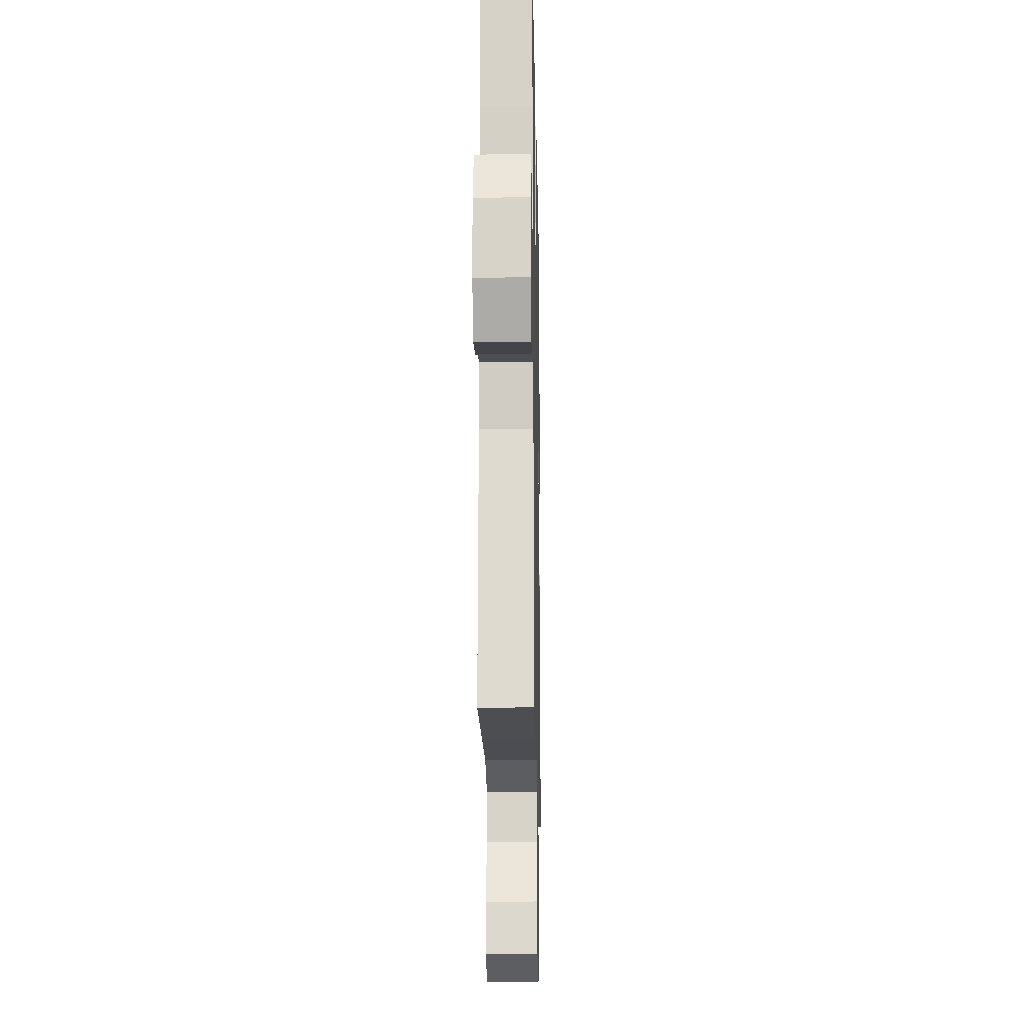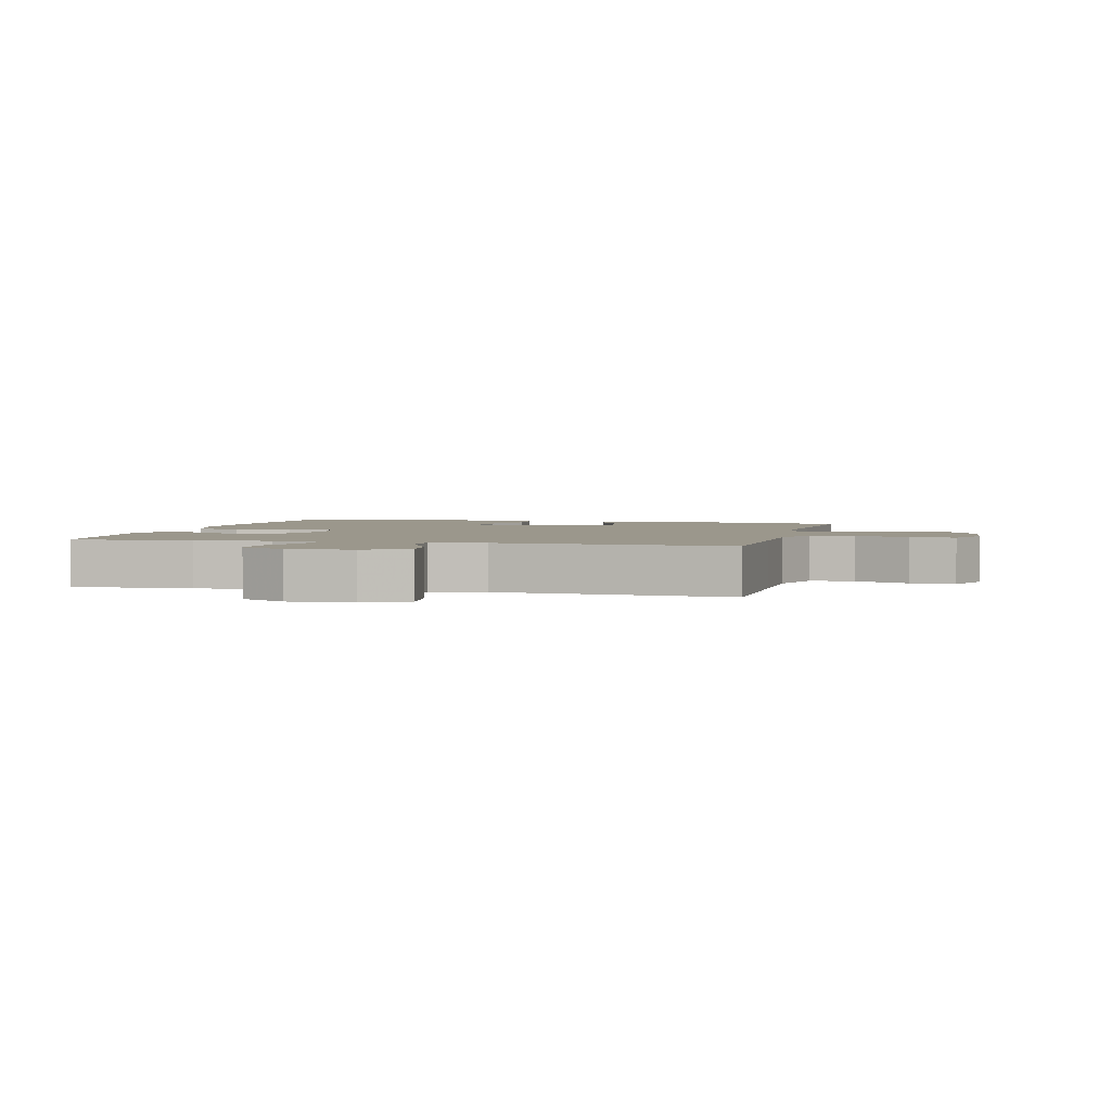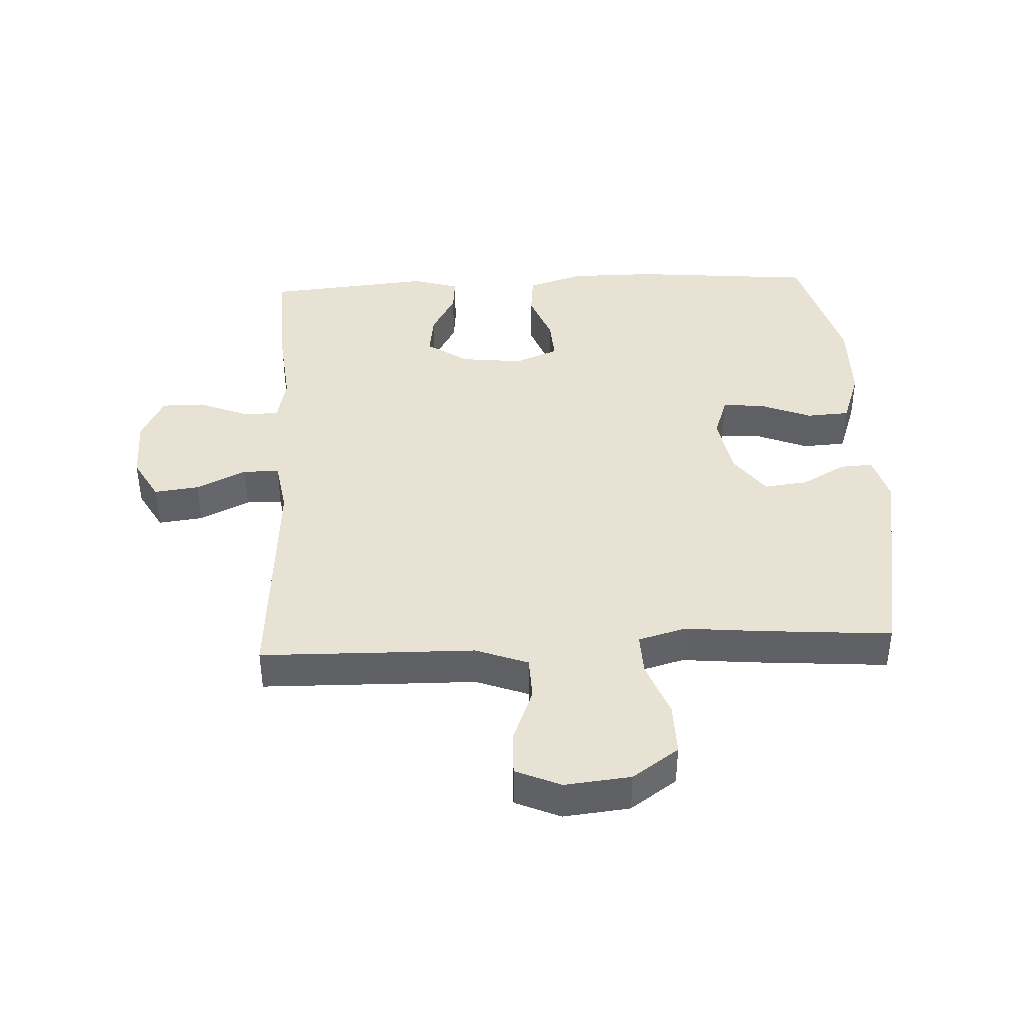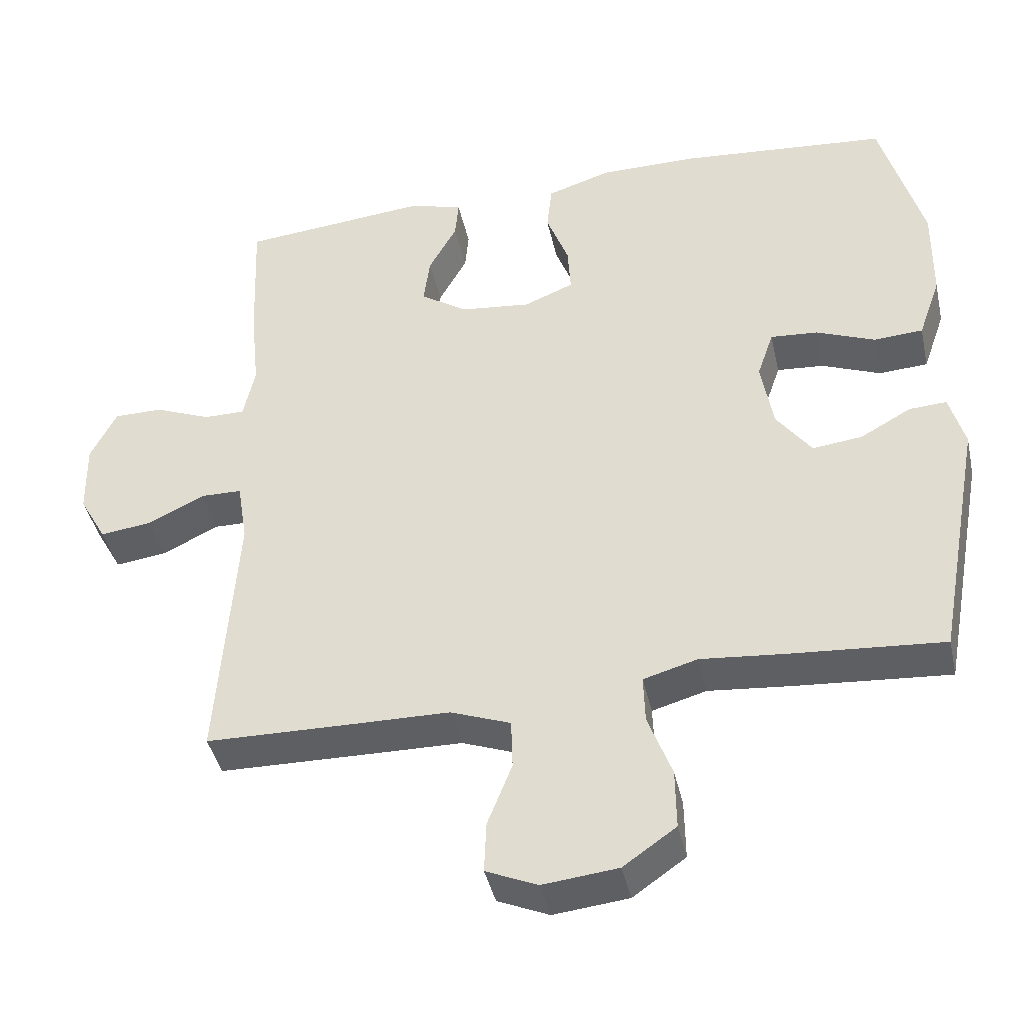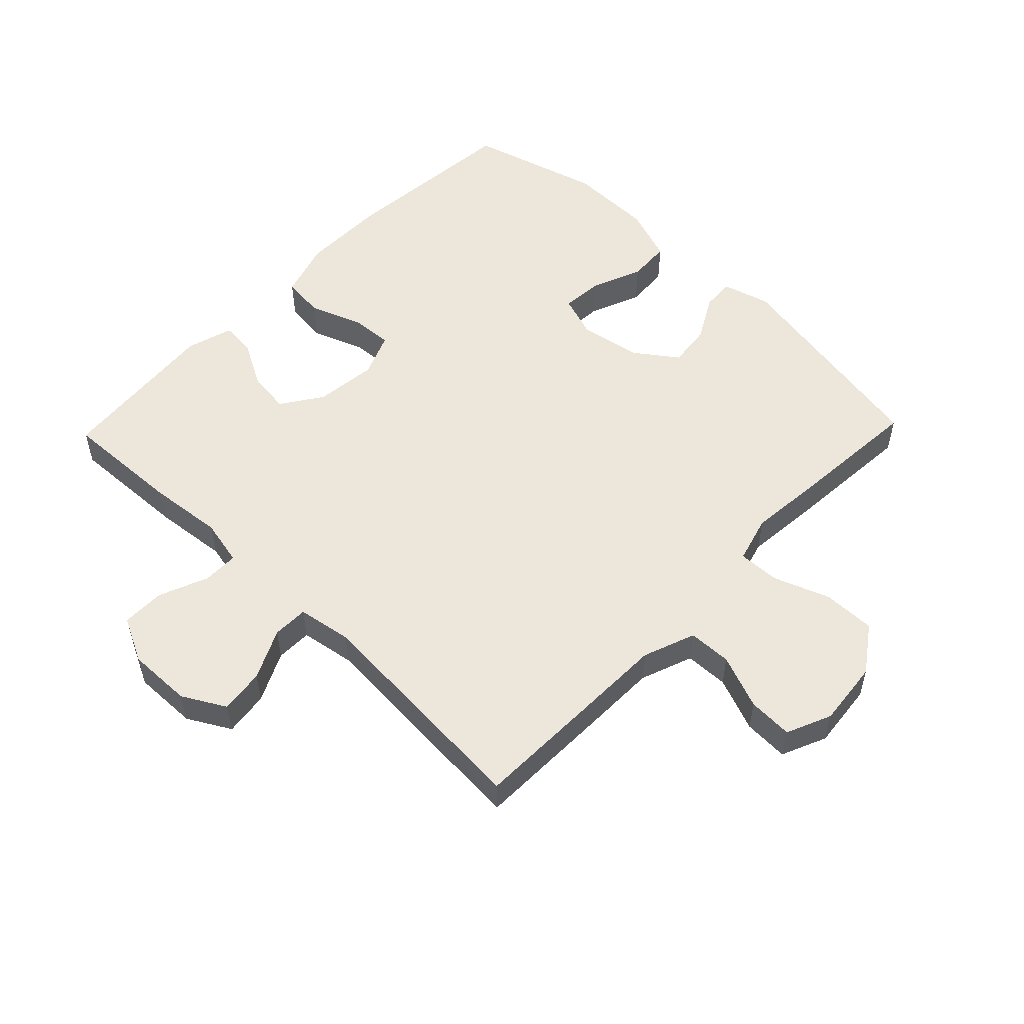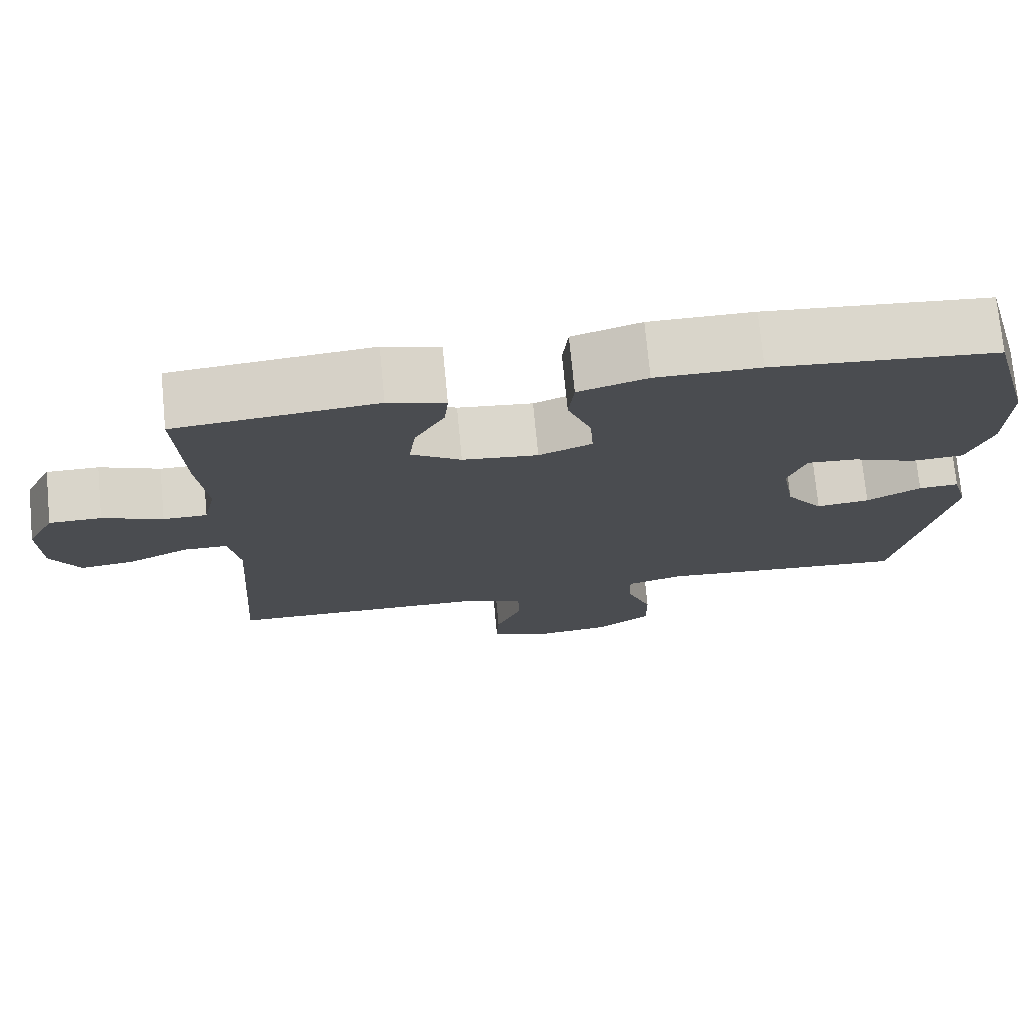
<metadata>
{"format":"obj","ext":"obj","renderer":"f3d","projection":"perspective","resolution":1024,"background":"white","views":[{"elev":-15.6,"azim":91.1,"up":"+Z"},{"elev":2.6,"azim":103.9,"up":"+Y"},{"elev":40.6,"azim":177.2,"up":"+Y"},{"elev":-41.7,"azim":-167.6,"up":"+Z"},{"elev":53.7,"azim":133.9,"up":"+Y"},{"elev":74.5,"azim":174.5,"up":"+Z"}]}
</metadata>
<code>
v -0.5 0.07 0.5
v -0.21 0.07 0.526
v -0.075 0.07 0.526
v 0.014 0.07 0.498
v 0.021 0.07 0.431
v -0.01 0.07 0.348
v -0.014 0.07 0.281
v 0.055 0.07 0.253
v 0.153 0.07 0.264
v 0.218 0.07 0.308
v 0.209 0.07 0.376
v 0.17 0.07 0.447
v 0.165 0.07 0.502
v 0.239 0.07 0.524
v 0.5 0.07 0.5
v 0.492 0.07 0.31
v 0.48 0.07 0.192
v 0.496 0.07 0.118
v 0.553 0.07 0.118
v 0.631 0.07 0.15
v 0.699 0.07 0.15
v 0.735 0.07 0.078
v 0.733 0.07 -0.024
v 0.695 0.07 -0.092
v 0.624 0.07 -0.083
v 0.545 0.07 -0.045
v 0.488 0.07 -0.046
v 0.474 0.07 -0.132
v 0.5 0.07 -0.5
v 0.292 0.07 -0.504
v 0.162 0.07 -0.506
v 0.079 0.07 -0.537
v 0.077 0.07 -0.606
v 0.111 0.07 -0.692
v 0.114 0.07 -0.763
v 0.043 0.07 -0.794
v -0.061 0.07 -0.783
v -0.134 0.07 -0.732
v -0.133 0.07 -0.649
v -0.1 0.07 -0.56
v -0.098 0.07 -0.494
v -0.173 0.07 -0.473
v -0.29 0.07 -0.484
v -0.5 0.07 -0.5
v -0.564 0.07 -0.155
v -0.543 0.07 -0.079
v -0.491 0.07 -0.082
v -0.421 0.07 -0.121
v -0.352 0.07 -0.129
v -0.304 0.07 -0.063
v -0.287 0.07 0.035
v -0.31 0.07 0.102
v -0.375 0.07 0.097
v -0.457 0.07 0.064
v -0.525 0.07 0.068
v -0.556 0.07 0.156
v -0.558 0.07 0.29
v -0.5 0 0.5
v -0.21 0 0.526
v -0.075 0 0.526
v 0.014 0 0.498
v 0.021 0 0.431
v -0.01 0 0.348
v -0.014 0 0.281
v 0.055 0 0.253
v 0.153 0 0.264
v 0.218 0 0.308
v 0.209 0 0.376
v 0.17 0 0.447
v 0.165 0 0.502
v 0.239 0 0.524
v 0.5 0 0.5
v 0.492 0 0.31
v 0.48 0 0.192
v 0.496 0 0.118
v 0.553 0 0.118
v 0.631 0 0.15
v 0.699 0 0.15
v 0.735 0 0.078
v 0.733 0 -0.024
v 0.695 0 -0.092
v 0.624 0 -0.083
v 0.545 0 -0.045
v 0.488 0 -0.046
v 0.474 0 -0.132
v 0.5 0 -0.5
v 0.292 0 -0.504
v 0.162 0 -0.506
v 0.079 0 -0.537
v 0.077 0 -0.606
v 0.111 0 -0.692
v 0.114 0 -0.763
v 0.043 0 -0.794
v -0.061 0 -0.783
v -0.134 0 -0.732
v -0.133 0 -0.649
v -0.1 0 -0.56
v -0.098 0 -0.494
v -0.173 0 -0.473
v -0.29 0 -0.484
v -0.5 0 -0.5
v -0.564 0 -0.155
v -0.543 0 -0.079
v -0.491 0 -0.082
v -0.421 0 -0.121
v -0.352 0 -0.129
v -0.304 0 -0.063
v -0.287 0 0.035
v -0.31 0 0.102
v -0.375 0 0.097
v -0.457 0 0.064
v -0.525 0 0.068
v -0.556 0 0.156
v -0.558 0 0.29
f 4 5 6
f 3 4 6
f 2 3 6
f 1 2 6
f 57 1 6
f 56 57 6
f 55 56 6
f 54 55 6
f 53 54 6
f 52 53 6 7
f 51 52 7 8
f 50 51 8 9
f 49 50 9 10
f 46 47 48
f 45 46 48
f 44 45 48
f 43 44 48
f 42 43 48
f 41 42 48 49
f 38 39 40
f 37 38 40
f 36 37 40
f 35 36 40
f 34 35 40
f 33 34 40
f 32 33 40 41
f 41 49 10
f 32 41 10
f 31 32 10
f 30 31 10
f 29 30 10
f 28 29 10
f 24 25 26
f 23 24 26
f 22 23 26
f 21 22 26
f 20 21 26
f 19 20 26
f 18 19 26 27
f 28 10 11
f 27 28 11
f 18 27 11
f 17 18 11
f 15 16 17
f 14 15 17
f 13 14 17
f 12 13 17
f 11 12 17
f 63 62 61
f 63 61 60
f 63 60 59
f 63 59 58
f 63 58 114
f 63 114 113
f 63 113 112
f 63 112 111
f 63 111 110
f 64 63 110 109
f 65 64 109 108
f 66 65 108 107
f 67 66 107 106
f 105 104 103
f 105 103 102
f 105 102 101
f 105 101 100
f 105 100 99
f 106 105 99 98
f 97 96 95
f 97 95 94
f 97 94 93
f 97 93 92
f 97 92 91
f 97 91 90
f 98 97 90 89
f 67 106 98
f 67 98 89
f 67 89 88
f 67 88 87
f 67 87 86
f 67 86 85
f 83 82 81
f 83 81 80
f 83 80 79
f 83 79 78
f 83 78 77
f 83 77 76
f 84 83 76 75
f 68 67 85
f 68 85 84
f 68 84 75
f 68 75 74
f 74 73 72
f 74 72 71
f 74 71 70
f 74 70 69
f 74 69 68
f 1 58 59 2
f 2 59 60 3
f 3 60 61 4
f 4 61 62 5
f 5 62 63 6
f 6 63 64 7
f 7 64 65 8
f 8 65 66 9
f 9 66 67 10
f 10 67 68 11
f 11 68 69 12
f 12 69 70 13
f 13 70 71 14
f 14 71 72 15
f 15 72 73 16
f 16 73 74 17
f 17 74 75 18
f 18 75 76 19
f 19 76 77 20
f 20 77 78 21
f 21 78 79 22
f 22 79 80 23
f 23 80 81 24
f 24 81 82 25
f 25 82 83 26
f 26 83 84 27
f 27 84 85 28
f 28 85 86 29
f 29 86 87 30
f 30 87 88 31
f 31 88 89 32
f 32 89 90 33
f 33 90 91 34
f 34 91 92 35
f 35 92 93 36
f 36 93 94 37
f 37 94 95 38
f 38 95 96 39
f 39 96 97 40
f 40 97 98 41
f 41 98 99 42
f 42 99 100 43
f 43 100 101 44
f 44 101 102 45
f 45 102 103 46
f 46 103 104 47
f 47 104 105 48
f 48 105 106 49
f 49 106 107 50
f 50 107 108 51
f 51 108 109 52
f 52 109 110 53
f 53 110 111 54
f 54 111 112 55
f 55 112 113 56
f 56 113 114 57
f 57 114 58 1

</code>
